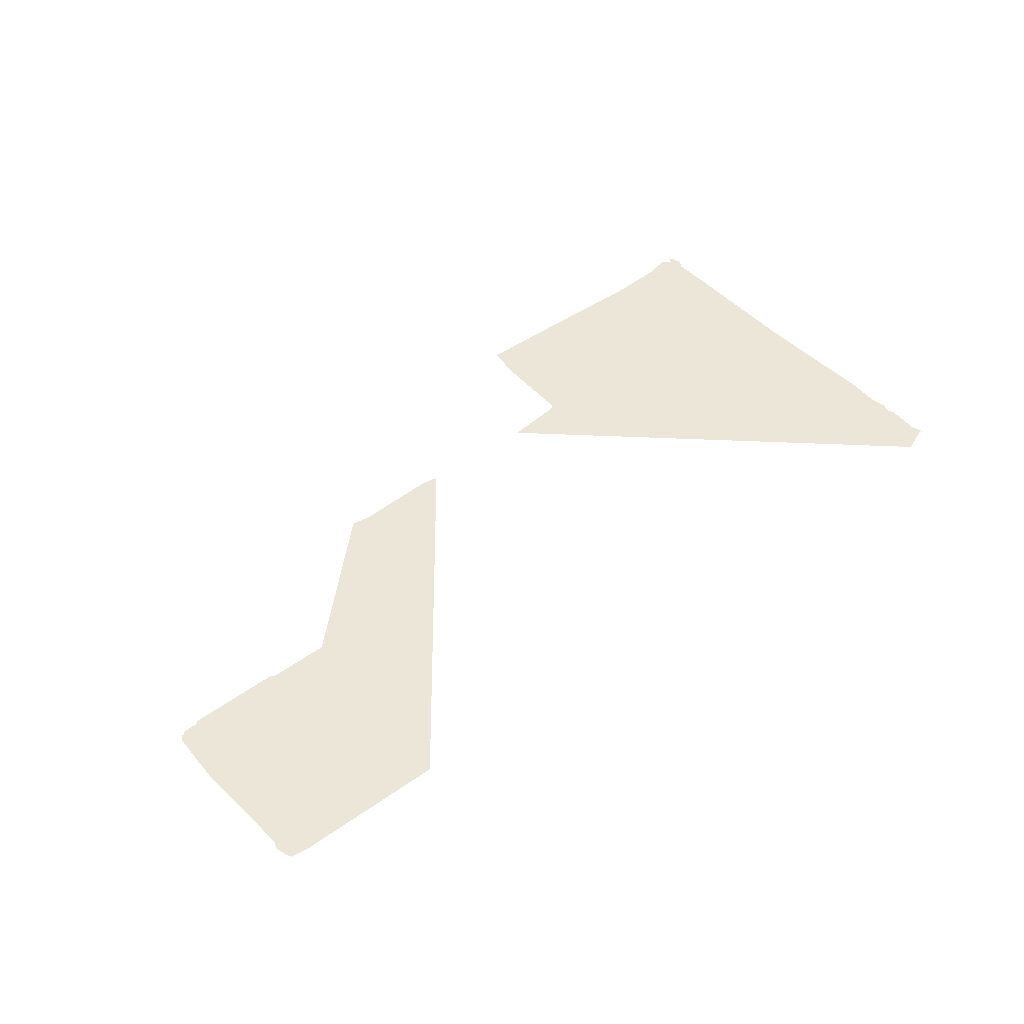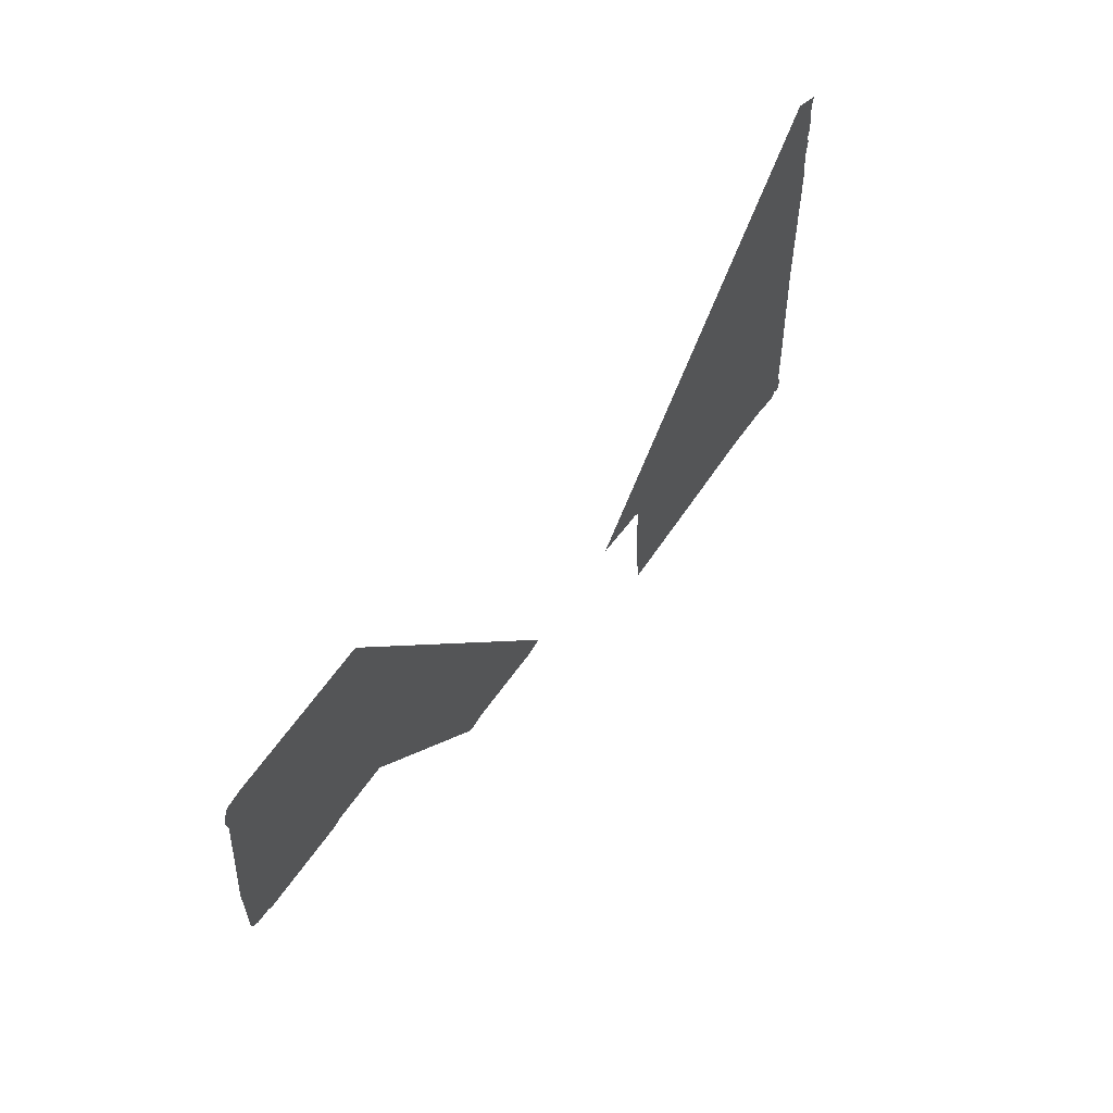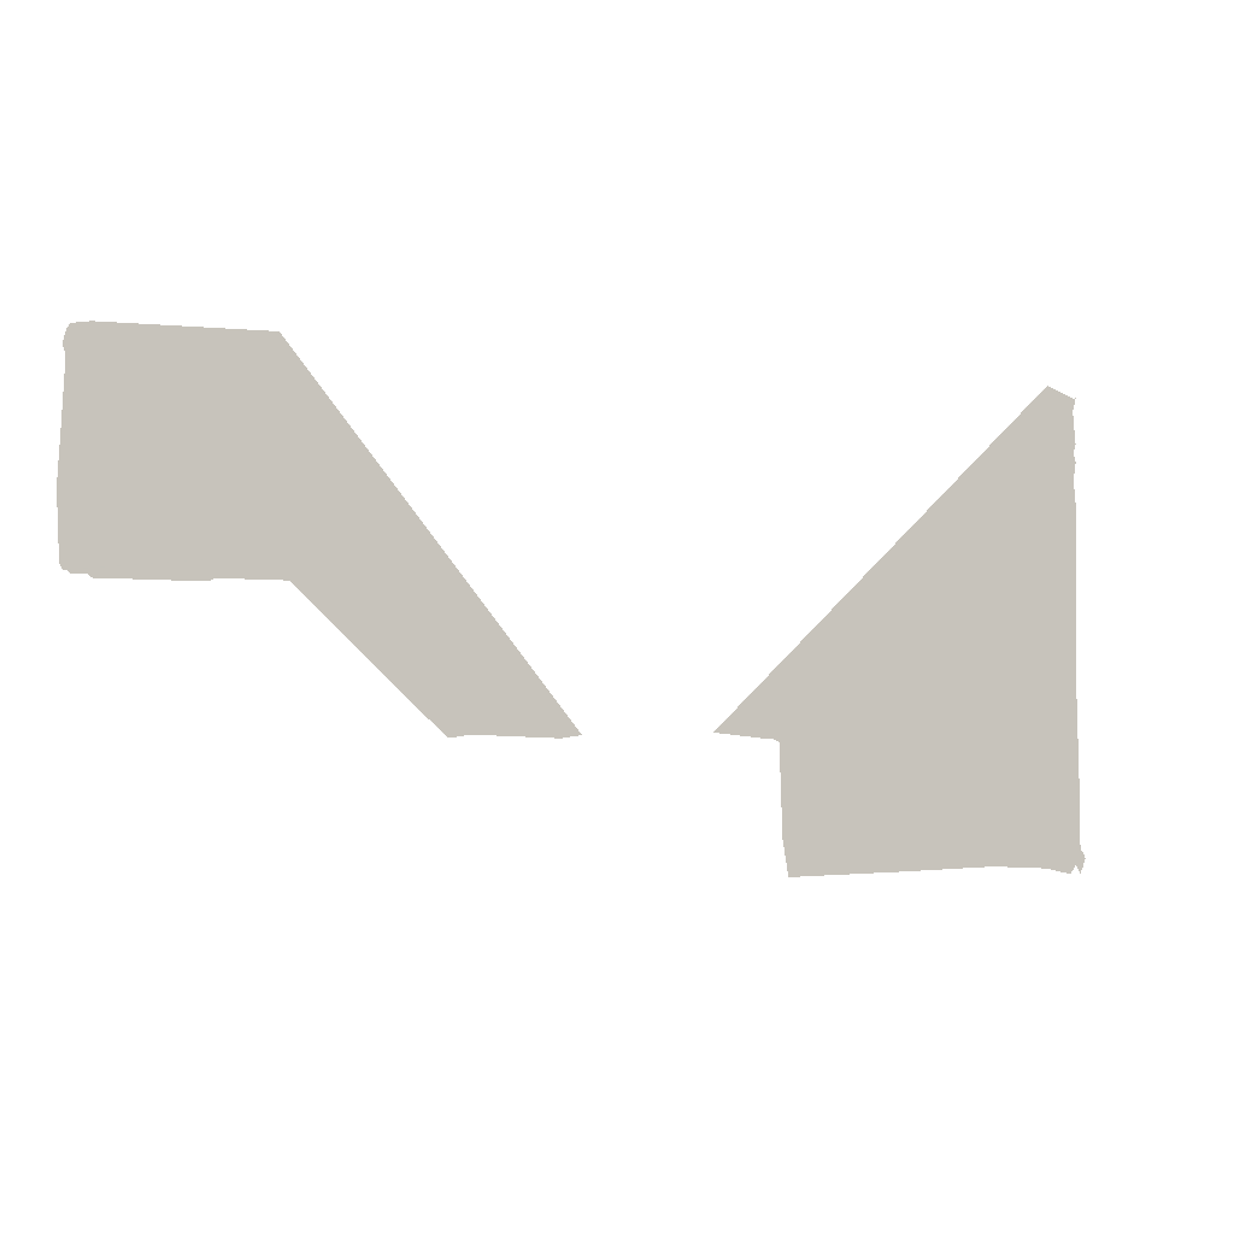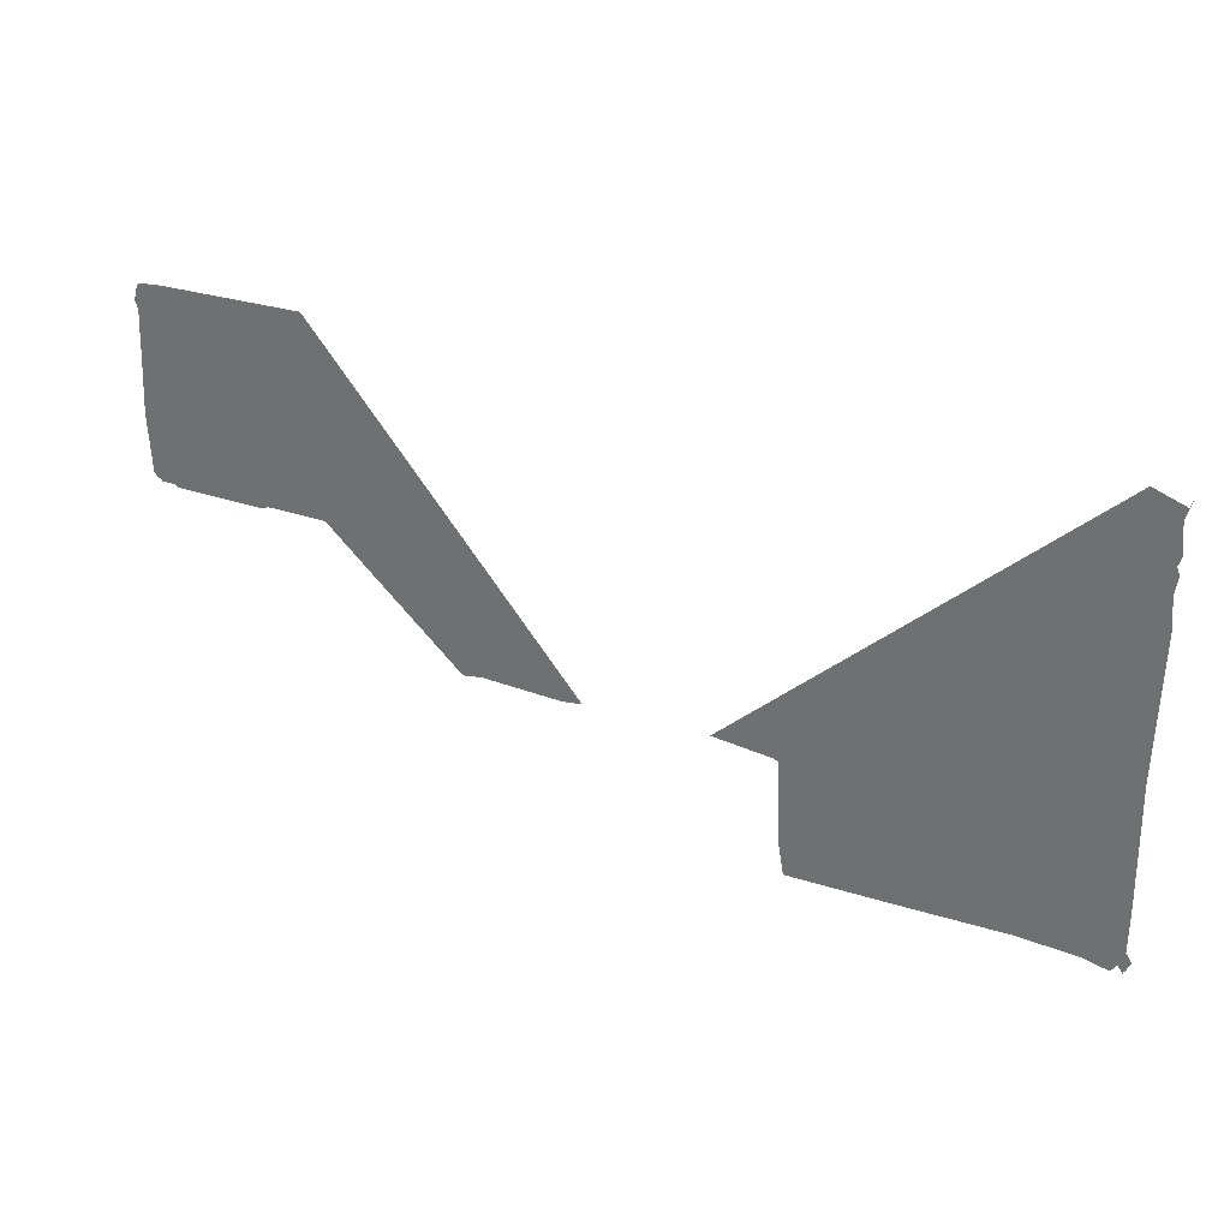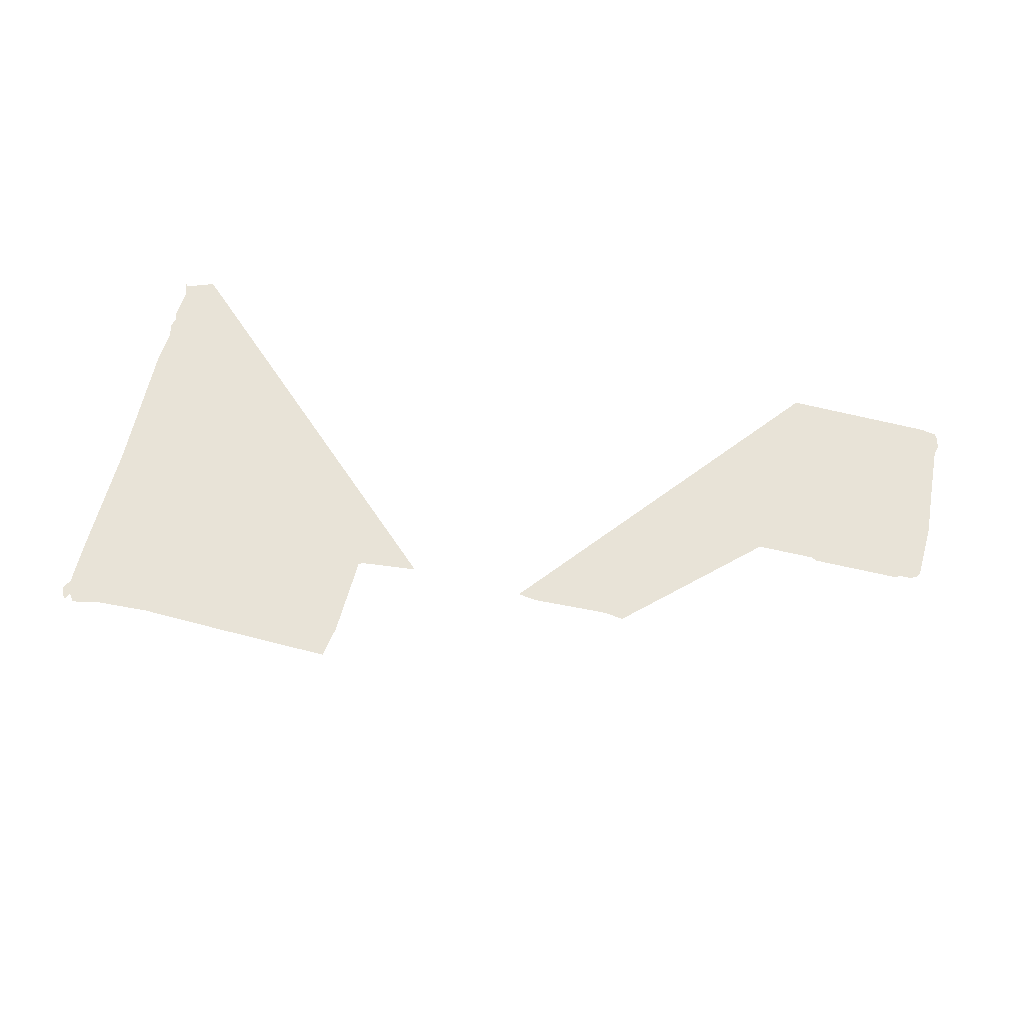
<metadata>
{"format":"obj","ext":"obj","renderer":"f3d","projection":"perspective","resolution":1024,"background":"white","views":[{"elev":46.2,"azim":139.9,"up":"+Z"},{"elev":54.0,"azim":122.3,"up":"+Y"},{"elev":-3.5,"azim":156.3,"up":"+Y"},{"elev":31.3,"azim":-154.3,"up":"+Y"},{"elev":62.2,"azim":13.4,"up":"+Z"}]}
</metadata>
<code>
v 31 33 0
v 31 34 0
v 30 35 0
v 30 36 0
v 29 38 0
v 30 40 0
v 35 33 0
v 40 34 0
v 44 35 0
v 65 36 0
v 97 35 0
v 139 34 0
v 140 34 0
v 142 46 0
v 143 75 0
v 143 76 0
v 145 77 0
v 146 77 0
v 166 79 0
v 42 195 0
v 31 191 0
v 30 194 0
v 32 187 0
v 31 176 0
v 32 173 0
v 31 170 0
v 32 164 0
v 31 153 0
v 32 102 0
v 31 57 0
v 67 89 0
v 210 78 0
v 217 77 0
v 246 78 0
v 252 77 0
v 253 77 0
v 254 79 0
v 255 120 0
v 255 121 0
v 257 121 0
v 258 122 0
v 259 121 0
v 265 121 0
v 266 122 0
v 324 122 0
v 325 121 0
v 358 121 0
v 359 122 0
v 364 122 0
v 365 123 0
v 366 123 0
v 367 125 0
v 368 146 0
v 367 163 0
v 366 183 0
v 367 186 0
v 366 190 0
v 365 192 0
v 359 193 0
v 305 194 0
v 309 129 0
f 1 2 31
f 2 3 31
f 3 4 31
f 4 5 31
f 5 6 31
f 6 7 31
f 7 8 31
f 8 9 31
f 9 10 31
f 10 11 31
f 11 12 31
f 12 13 31
f 13 14 31
f 14 15 31
f 15 16 31
f 16 17 31
f 17 18 31
f 18 19 31
f 19 20 31
f 20 21 31
f 21 22 31
f 22 23 31
f 23 24 31
f 24 25 31
f 25 26 31
f 26 27 31
f 27 28 31
f 28 29 31
f 29 30 31
f 1 30 31
f 32 33 61
f 33 34 61
f 34 35 61
f 35 36 61
f 36 37 61
f 37 38 61
f 38 39 61
f 39 40 61
f 40 41 61
f 41 42 61
f 42 43 61
f 43 44 61
f 44 45 61
f 45 46 61
f 46 47 61
f 47 48 61
f 48 49 61
f 49 50 61
f 50 51 61
f 51 52 61
f 52 53 61
f 53 54 61
f 54 55 61
f 55 56 61
f 56 57 61
f 57 58 61
f 58 59 61
f 59 60 61
f 32 60 61

</code>
